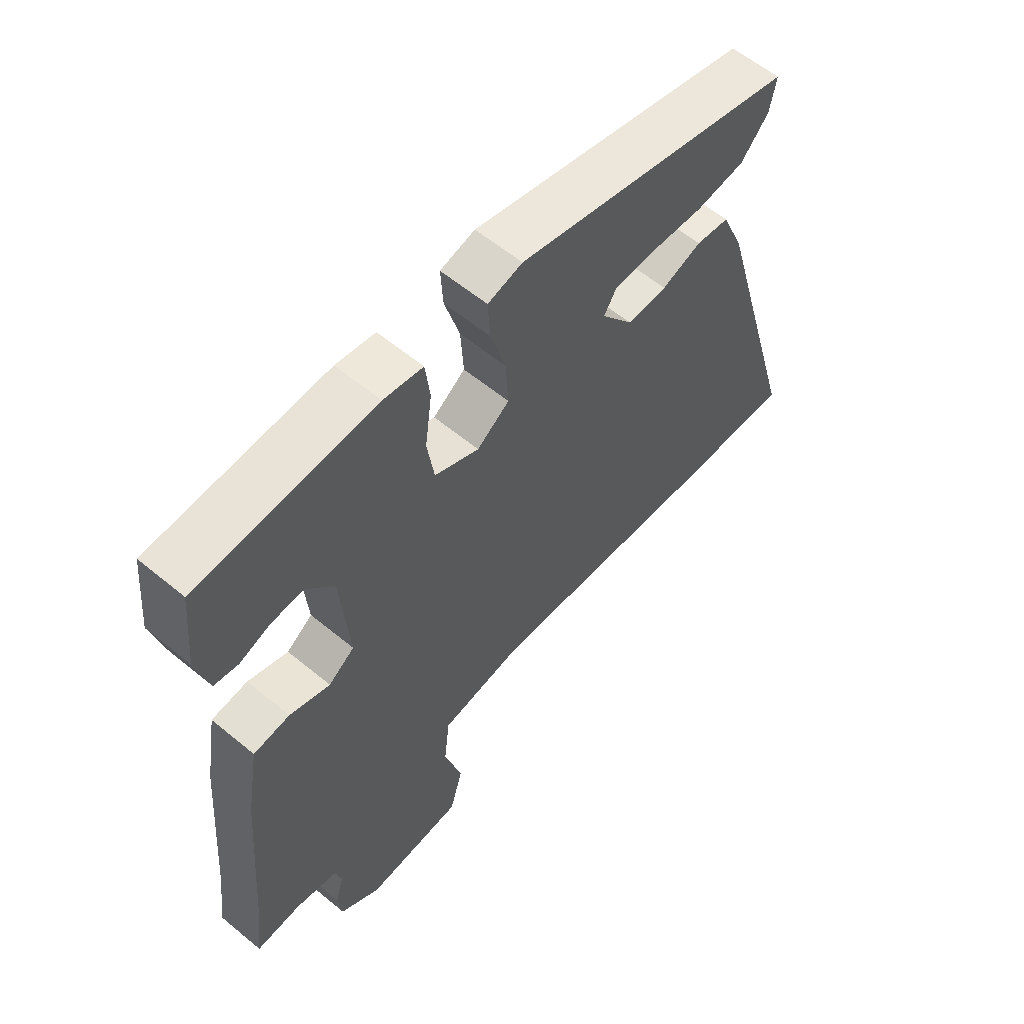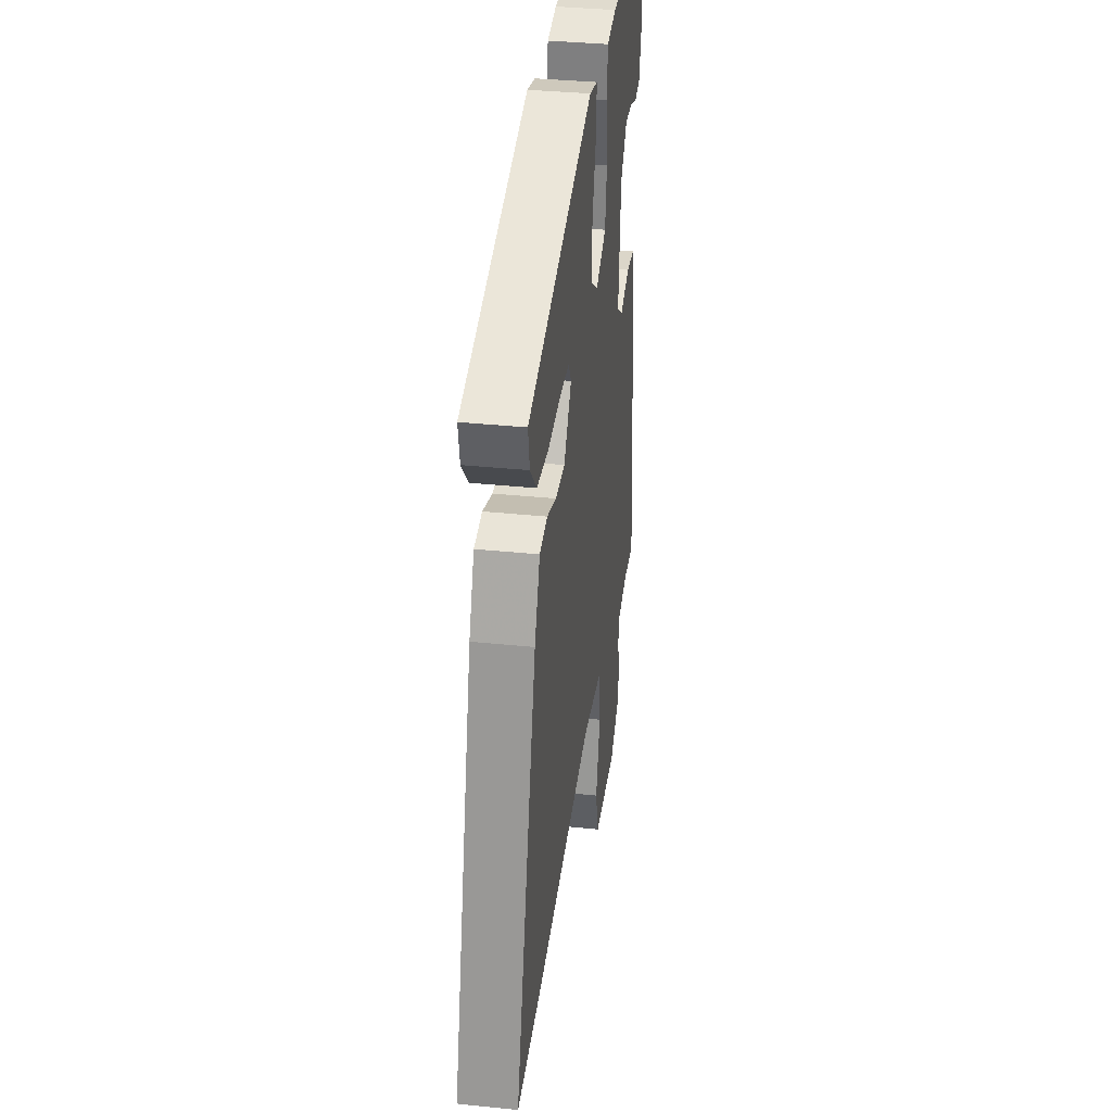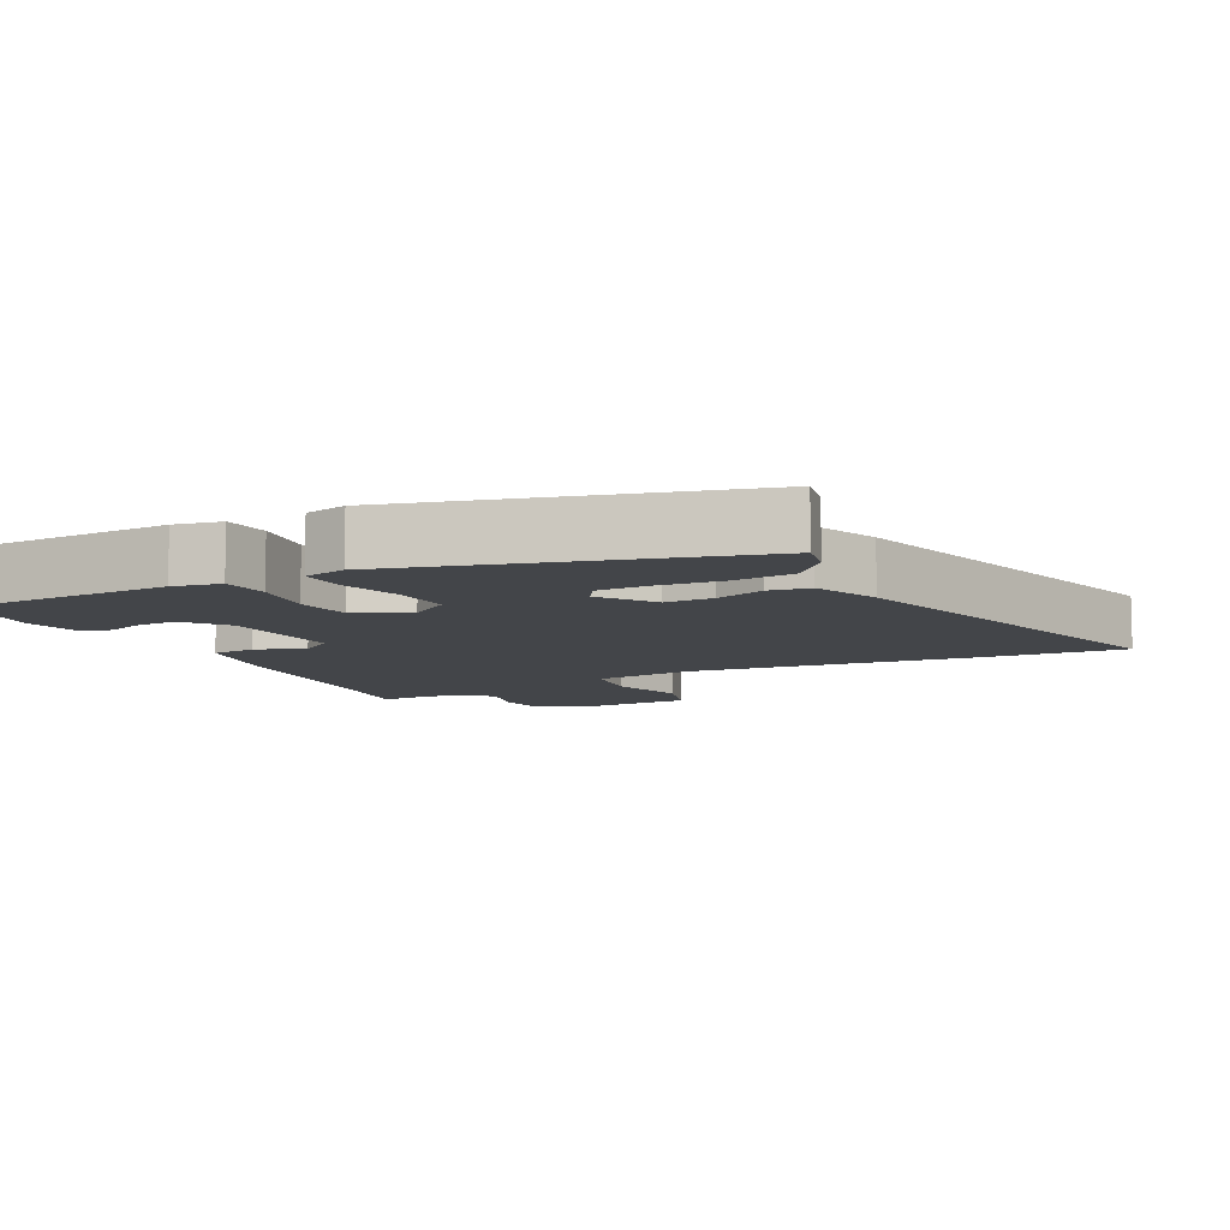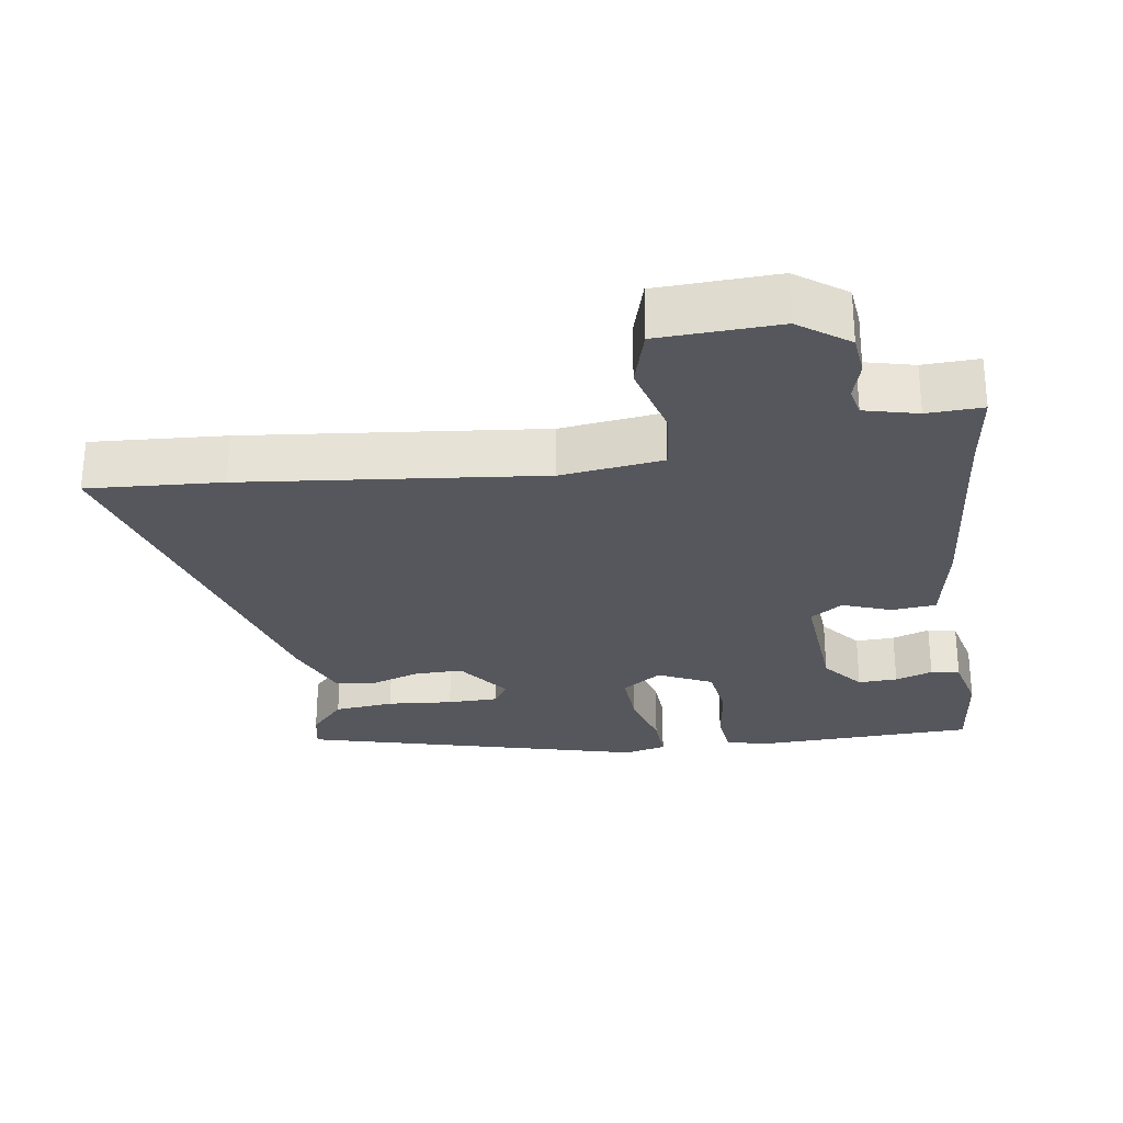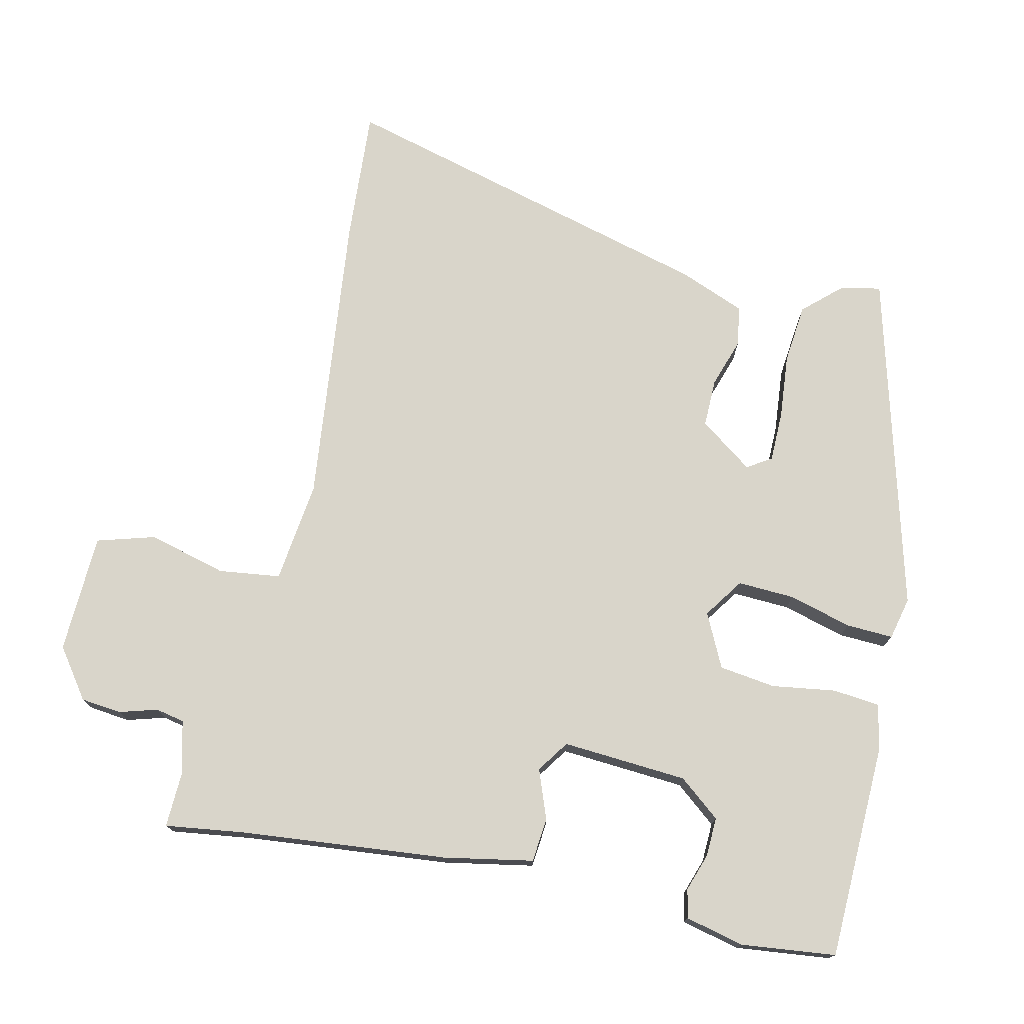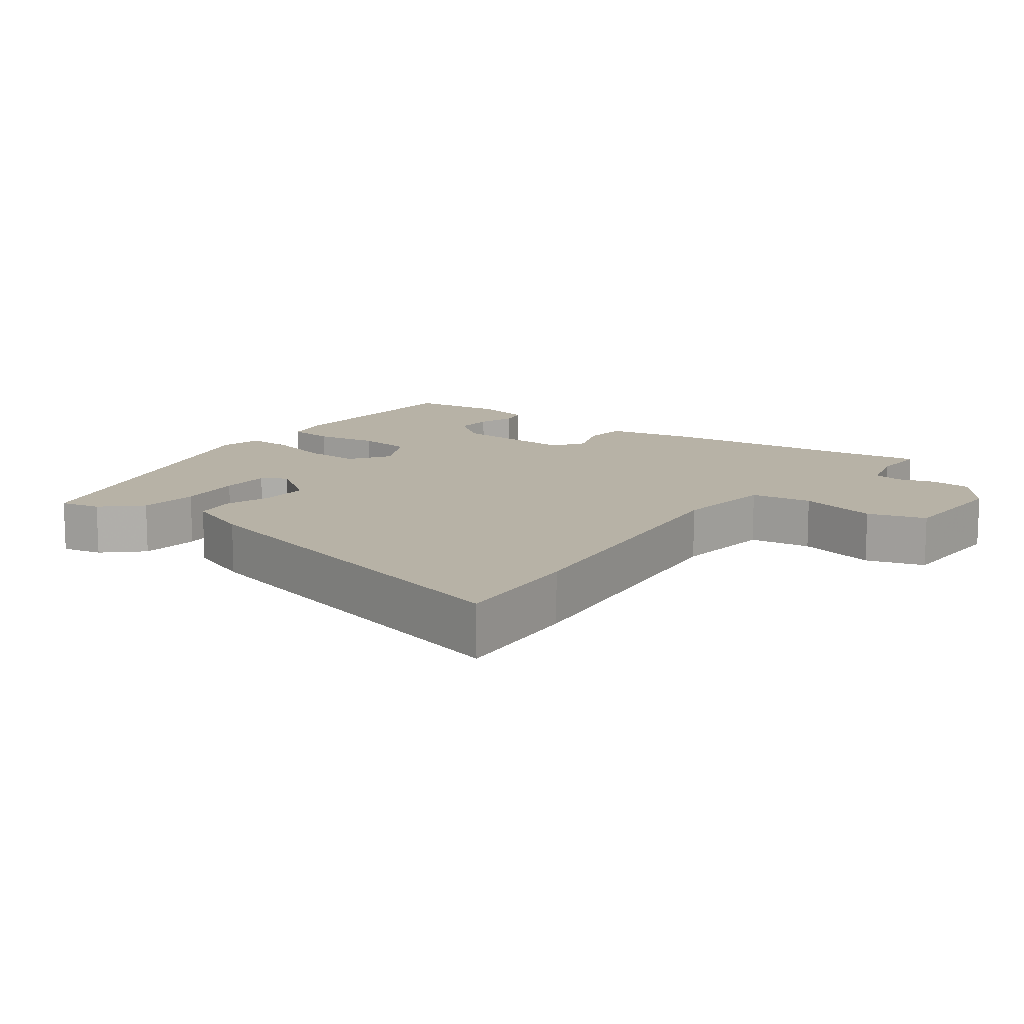
<metadata>
{"format":"obj","ext":"obj","renderer":"f3d","projection":"perspective","resolution":1024,"background":"white","views":[{"elev":59.5,"azim":-49.7,"up":"+Z"},{"elev":35.9,"azim":97.7,"up":"+Z"},{"elev":-8.8,"azim":26.0,"up":"+Y"},{"elev":-27.6,"azim":-172.1,"up":"+Y"},{"elev":74.7,"azim":-78.2,"up":"+Y"},{"elev":12.5,"azim":125.1,"up":"+Y"}]}
</metadata>
<code>
v -0.506 0.07 -0.551
v -0.492 0.07 -0.435
v -0.468 0.07 -0.143
v -0.446 0.07 -0.015
v -0.383 0.07 -0.008
v -0.313 0.07 -0.033
v -0.268 0.07 -0.001
v -0.283 0.07 0.177
v -0.331 0.07 0.235
v -0.387 0.07 0.232
v -0.44 0.07 0.213
v -0.481 0.07 0.221
v -0.502 0.07 0.304
v -0.489 0.07 0.439
v -0.184 0.07 0.453
v -0.116 0.07 0.441
v -0.108 0.07 0.374
v -0.12 0.07 0.283
v -0.108 0.07 0.203
v -0.031 0.07 0.167
v 0.025 0.07 0.207
v 0.02 0.07 0.288
v -0.006 0.07 0.377
v -0.01 0.07 0.444
v 0.05 0.07 0.459
v 0.537 0.07 0.337
v 0.526 0.07 0.279
v 0.478 0.07 0.225
v 0.393 0.07 0.215
v 0.3 0.07 0.222
v 0.228 0.07 0.22
v 0.207 0.07 0.185
v 0.263 0.07 0.11
v 0.332 0.07 0.112
v 0.401 0.07 0.136
v 0.459 0.07 0.128
v 0.498 0.07 0.035
v 0.652 0.07 -0.508
v 0.461 0.07 -0.498
v 0.038 0.07 -0.457
v -0.107 0.07 -0.477
v -0.117 0.07 -0.565
v -0.086 0.07 -0.676
v -0.109 0.07 -0.759
v -0.279 0.07 -0.768
v -0.35 0.07 -0.718
v -0.357 0.07 -0.66
v -0.342 0.07 -0.606
v -0.351 0.07 -0.565
v -0.427 0.07 -0.547
v -0.506 0 -0.551
v -0.492 0 -0.435
v -0.468 0 -0.143
v -0.446 0 -0.015
v -0.383 0 -0.008
v -0.313 0 -0.033
v -0.268 0 -0.001
v -0.283 0 0.177
v -0.331 0 0.235
v -0.387 0 0.232
v -0.44 0 0.213
v -0.481 0 0.221
v -0.502 0 0.304
v -0.489 0 0.439
v -0.184 0 0.453
v -0.116 0 0.441
v -0.108 0 0.374
v -0.12 0 0.283
v -0.108 0 0.203
v -0.031 0 0.167
v 0.025 0 0.207
v 0.02 0 0.288
v -0.006 0 0.377
v -0.01 0 0.444
v 0.05 0 0.459
v 0.537 0 0.337
v 0.526 0 0.279
v 0.478 0 0.225
v 0.393 0 0.215
v 0.3 0 0.222
v 0.228 0 0.22
v 0.207 0 0.185
v 0.263 0 0.11
v 0.332 0 0.112
v 0.401 0 0.136
v 0.459 0 0.128
v 0.498 0 0.035
v 0.652 0 -0.508
v 0.461 0 -0.498
v 0.038 0 -0.457
v -0.107 0 -0.477
v -0.117 0 -0.565
v -0.086 0 -0.676
v -0.109 0 -0.759
v -0.279 0 -0.768
v -0.35 0 -0.718
v -0.357 0 -0.66
v -0.342 0 -0.606
v -0.351 0 -0.565
v -0.427 0 -0.547
f 46 47 48
f 45 46 48
f 44 45 48
f 43 44 48
f 42 43 48
f 41 42 48 49
f 38 39 40
f 37 38 40
f 36 37 40
f 35 36 40
f 34 35 40
f 33 34 40 41
f 41 49 50
f 33 41 50
f 32 33 50
f 28 29 30
f 27 28 30
f 26 27 30
f 25 26 30
f 24 25 30
f 23 24 30
f 22 23 30
f 22 30 31
f 21 22 31 32
f 16 17 18
f 15 16 18
f 14 15 18
f 13 14 18
f 12 13 18
f 10 11 12
f 10 12 18
f 9 10 18
f 8 9 18 19
f 4 5 6
f 3 4 6
f 2 3 6
f 2 6 7
f 50 1 2
f 32 50 2
f 21 32 2
f 20 21 2
f 7 8 19 20
f 2 7 20
f 98 97 96
f 98 96 95
f 98 95 94
f 98 94 93
f 98 93 92
f 99 98 92 91
f 90 89 88
f 90 88 87
f 90 87 86
f 90 86 85
f 90 85 84
f 91 90 84 83
f 100 99 91
f 100 91 83
f 100 83 82
f 80 79 78
f 80 78 77
f 80 77 76
f 80 76 75
f 80 75 74
f 80 74 73
f 80 73 72
f 81 80 72
f 82 81 72 71
f 68 67 66
f 68 66 65
f 68 65 64
f 68 64 63
f 68 63 62
f 62 61 60
f 68 62 60
f 68 60 59
f 69 68 59 58
f 56 55 54
f 56 54 53
f 56 53 52
f 57 56 52
f 52 51 100
f 52 100 82
f 52 82 71
f 52 71 70
f 70 69 58 57
f 70 57 52
f 1 51 52 2
f 2 52 53 3
f 3 53 54 4
f 4 54 55 5
f 5 55 56 6
f 6 56 57 7
f 7 57 58 8
f 8 58 59 9
f 9 59 60 10
f 10 60 61 11
f 11 61 62 12
f 12 62 63 13
f 13 63 64 14
f 14 64 65 15
f 15 65 66 16
f 16 66 67 17
f 17 67 68 18
f 18 68 69 19
f 19 69 70 20
f 20 70 71 21
f 21 71 72 22
f 22 72 73 23
f 23 73 74 24
f 24 74 75 25
f 25 75 76 26
f 26 76 77 27
f 27 77 78 28
f 28 78 79 29
f 29 79 80 30
f 30 80 81 31
f 31 81 82 32
f 32 82 83 33
f 33 83 84 34
f 34 84 85 35
f 35 85 86 36
f 36 86 87 37
f 37 87 88 38
f 38 88 89 39
f 39 89 90 40
f 40 90 91 41
f 41 91 92 42
f 42 92 93 43
f 43 93 94 44
f 44 94 95 45
f 45 95 96 46
f 46 96 97 47
f 47 97 98 48
f 48 98 99 49
f 49 99 100 50
f 50 100 51 1

</code>
